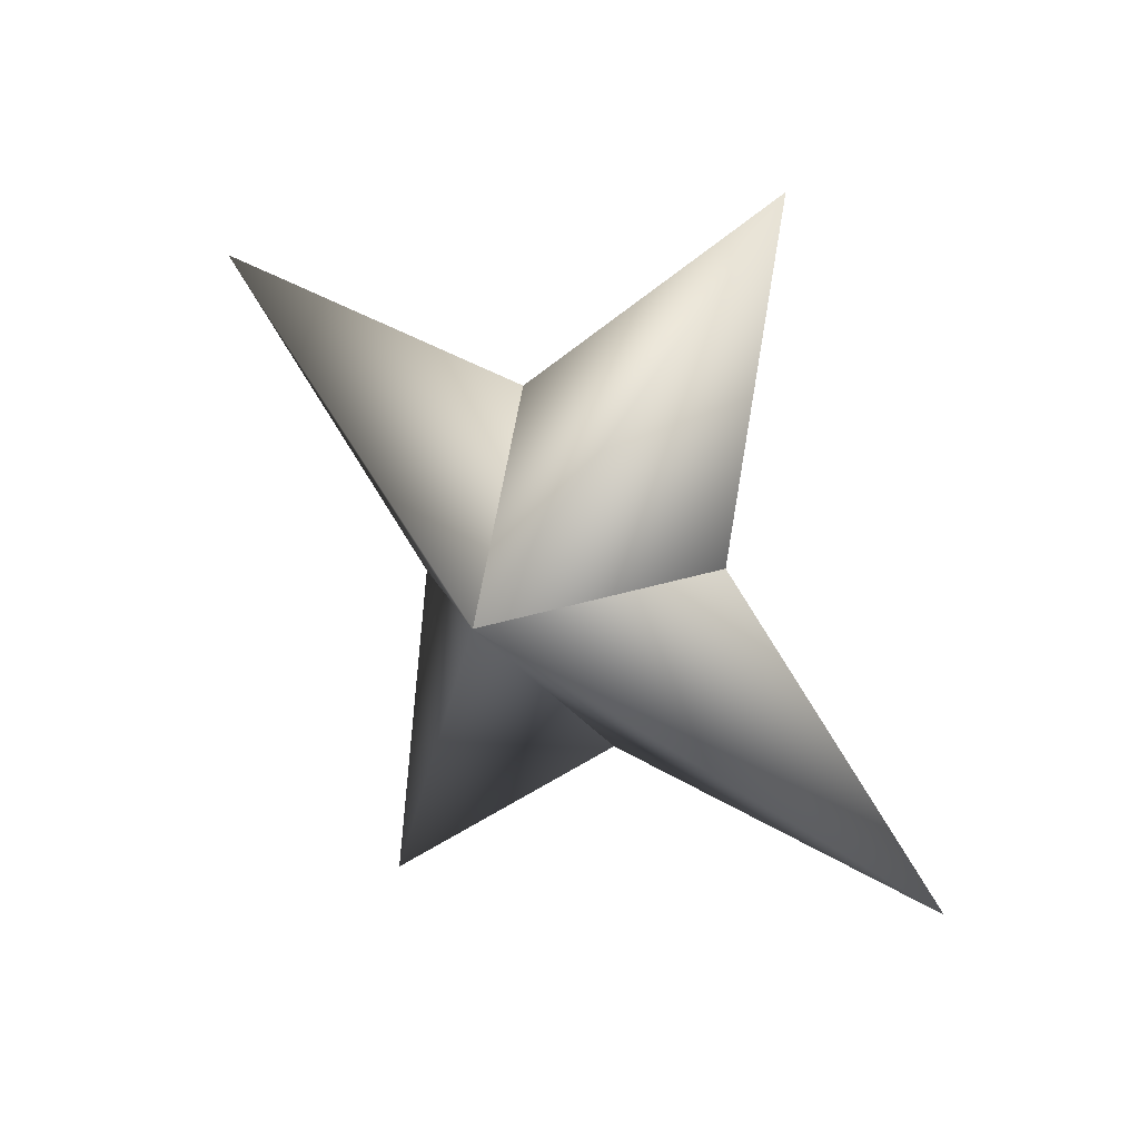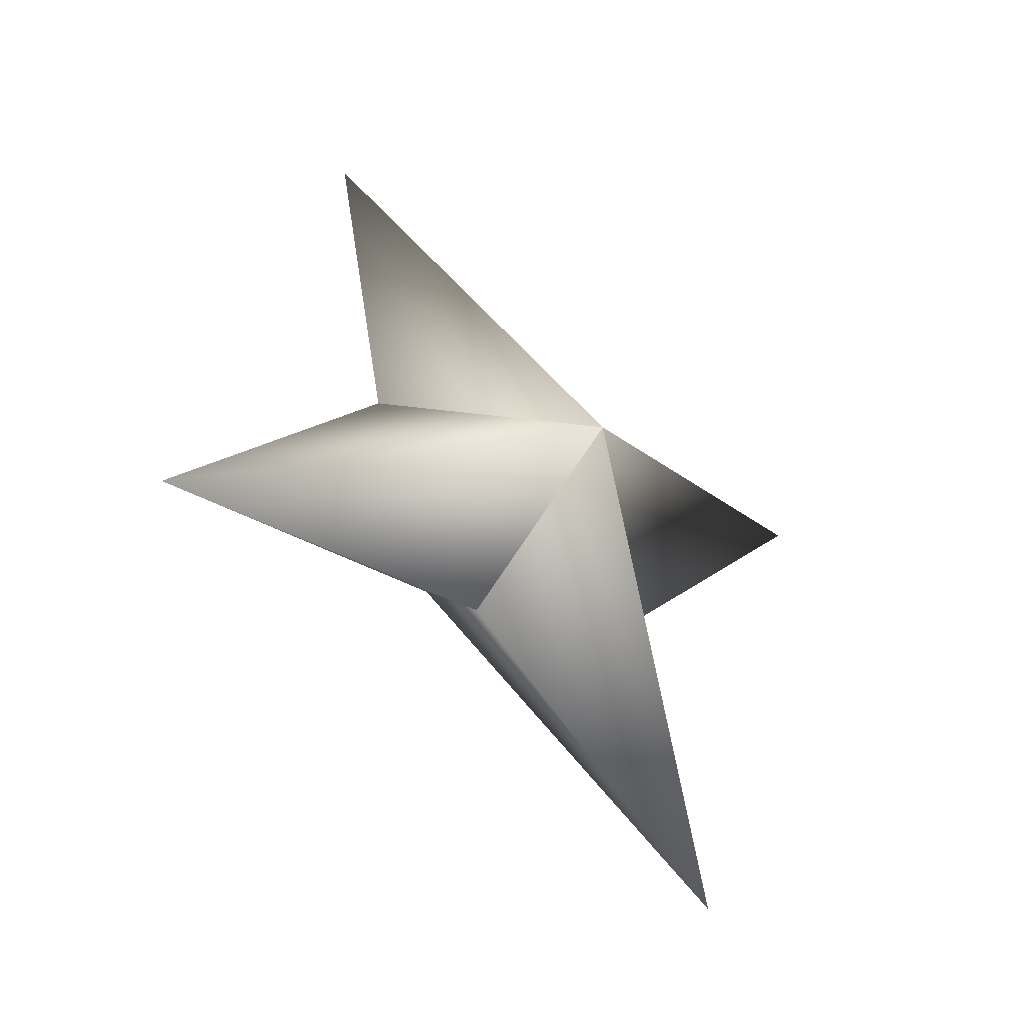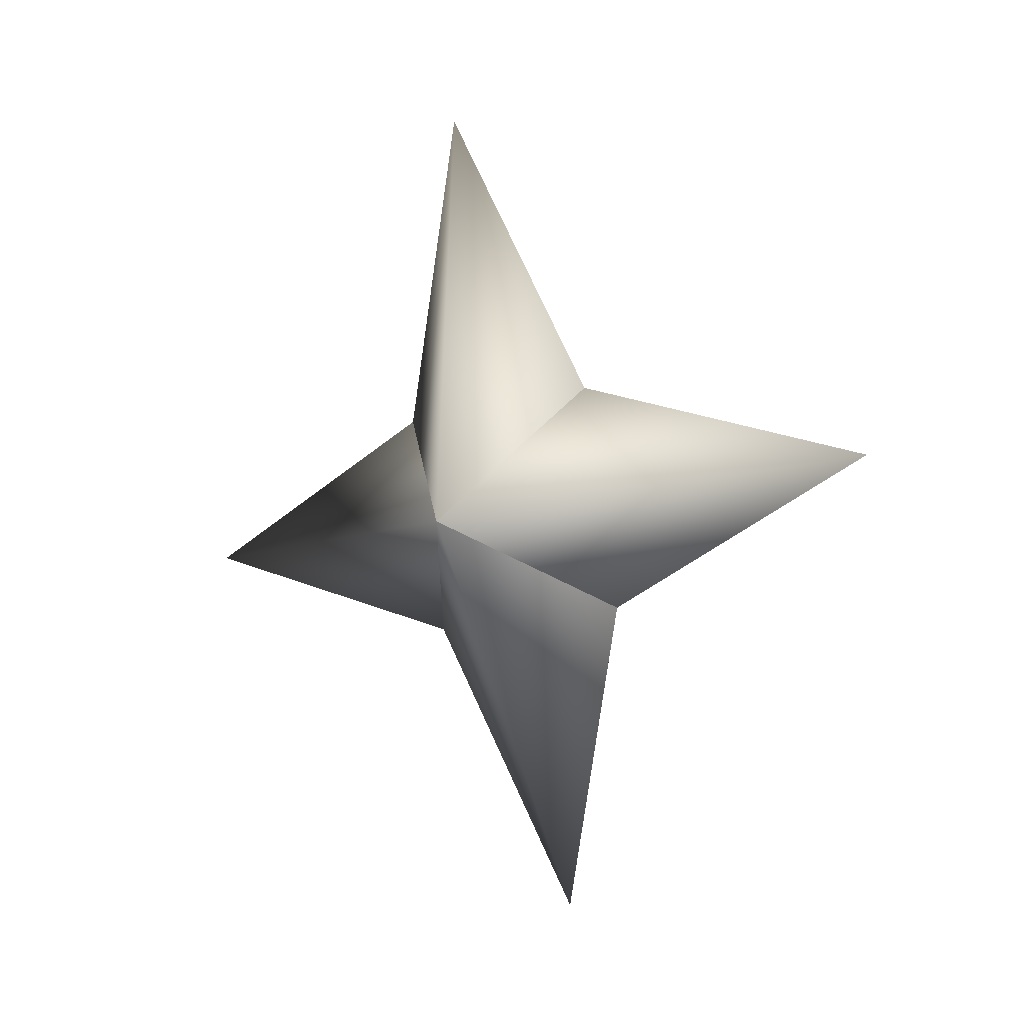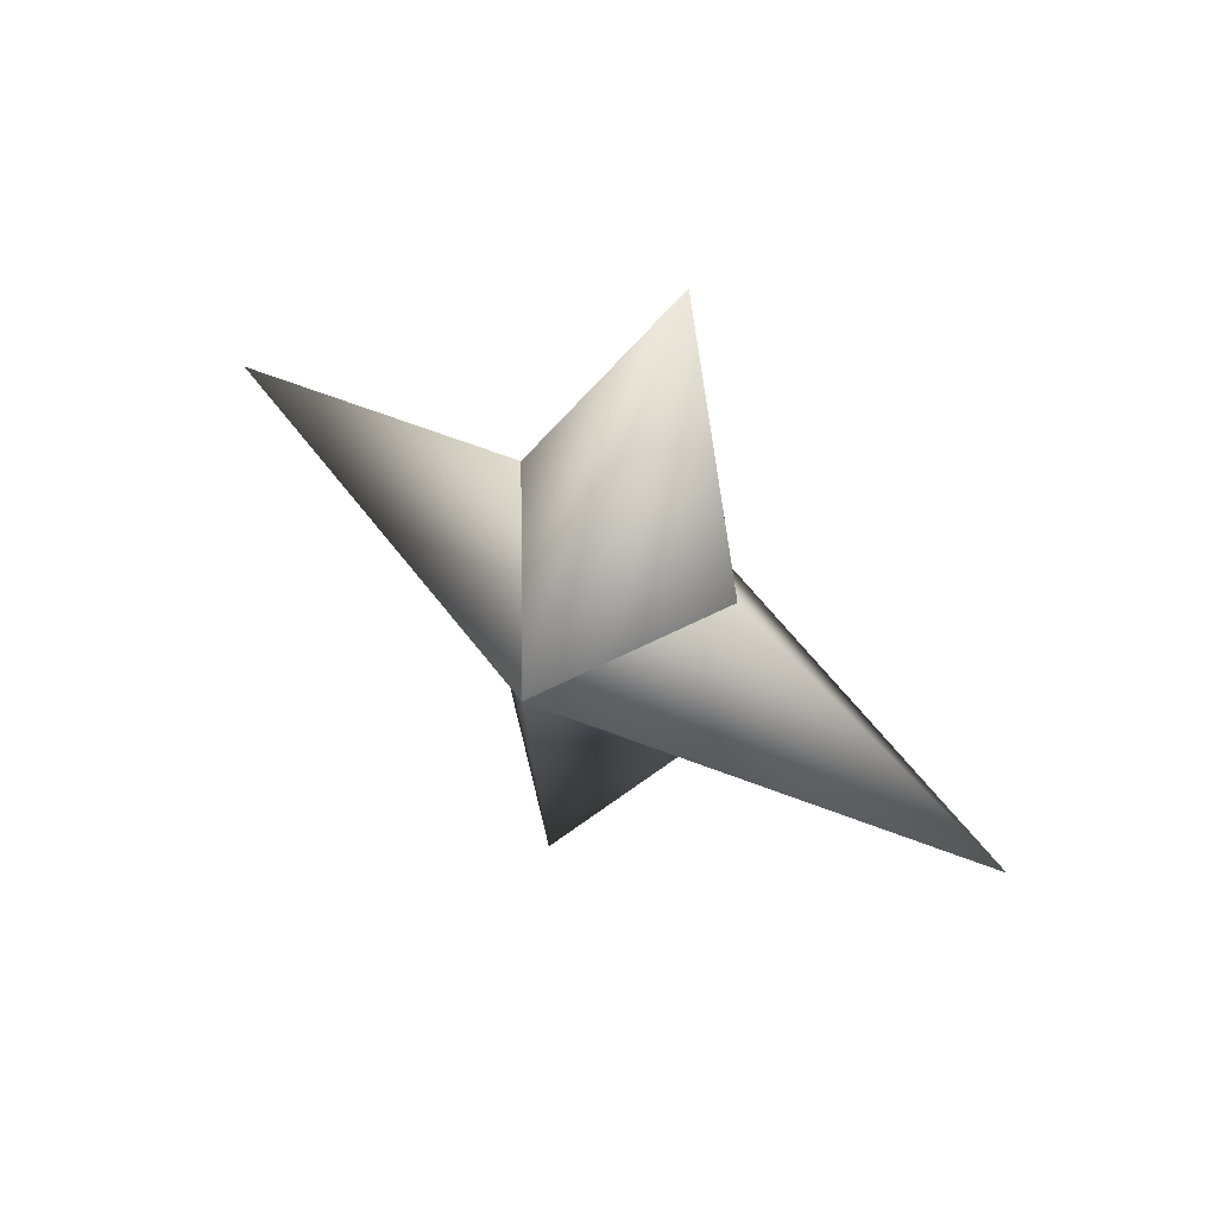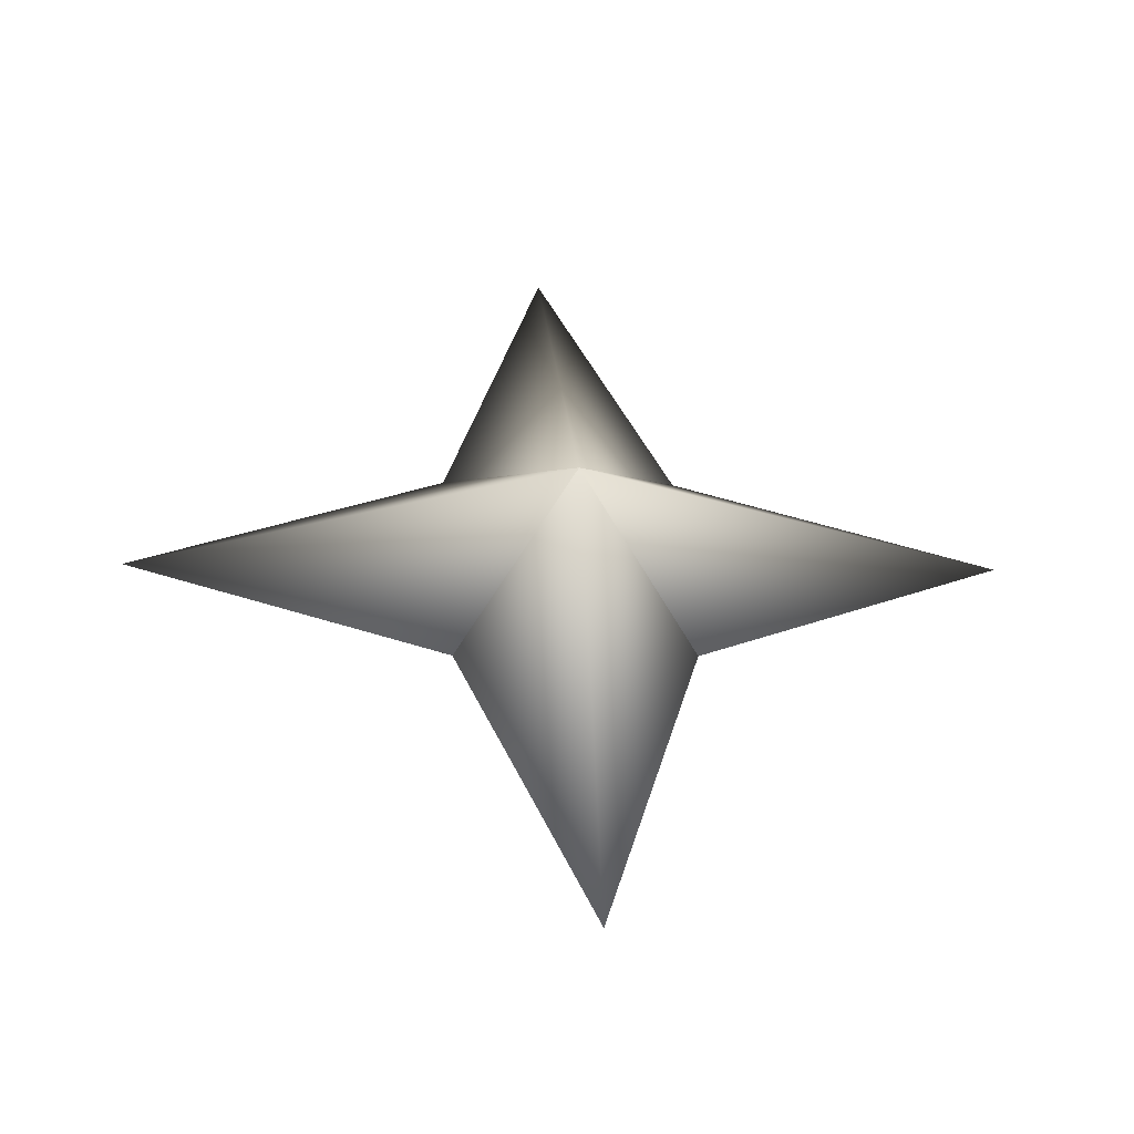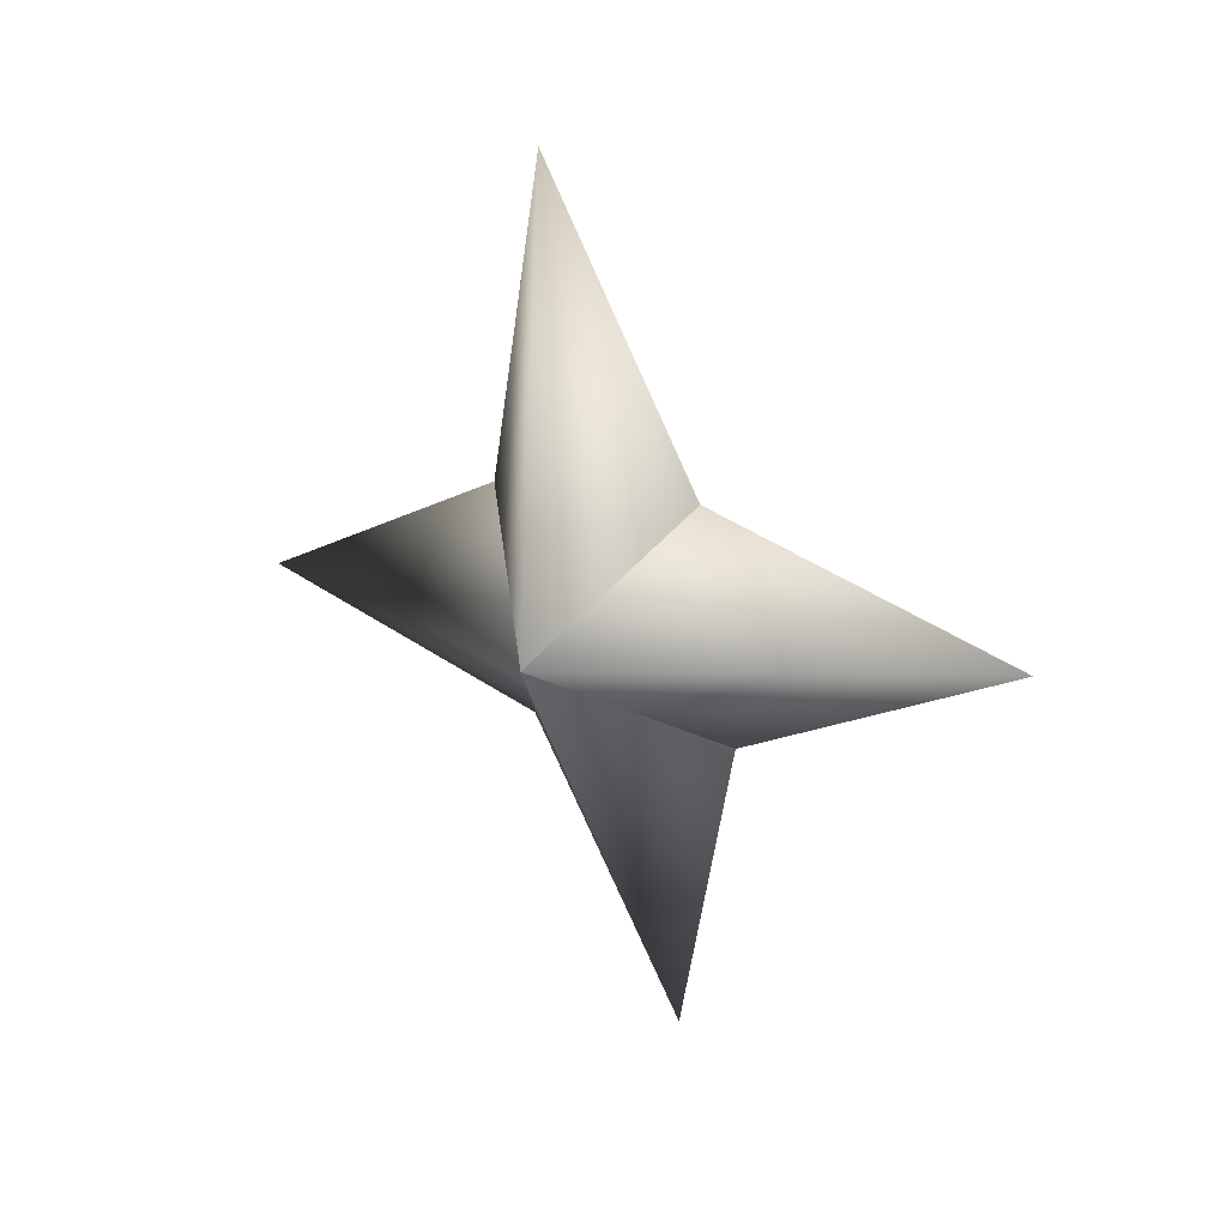
<metadata>
{"format":"obj","ext":"obj","renderer":"f3d","projection":"perspective","resolution":1024,"background":"white","views":[{"elev":68.8,"azim":143.7,"up":"+Y"},{"elev":-4.6,"azim":51.1,"up":"+Y"},{"elev":-4.3,"azim":159.0,"up":"+Z"},{"elev":57.5,"azim":-21.9,"up":"+Z"},{"elev":-51.9,"azim":118.0,"up":"+Z"},{"elev":18.8,"azim":160.3,"up":"+Z"}]}
</metadata>
<code>
g ster205
v -1.947 -1.263 0.3089
v -1.408 1.72 -1.845
v -3.994 6.316 0.6335
v -0.7678 1.72 2.19
v 1.948 1.262 -0.3089
v 1.948 1.262 -0.3089
v 0.7678 -1.72 -2.19
v 3.994 -6.316 -0.6337
v 1.408 -1.72 1.845
v -1.947 -1.263 0.3089
v 1.408 -1.72 1.845
v 1.175 -9.823e-05 7.407
v 1.948 1.262 -0.3089
v -1.947 -1.263 0.3089
v -0.7678 1.72 2.19
v 1.948 1.262 -0.3089
v -1.175 -9.823e-05 -7.407
v 0.7678 -1.72 -2.19
v -1.947 -1.263 0.3089
v -1.408 1.72 -1.845
g ster205_0
f 3 2 1
f 4 3 1
f 3 5 2
f 4 5 3
f 8 7 6
f 9 8 6
f 8 10 7
f 9 10 8
f 13 12 11
f 11 12 14
f 13 15 12
f 12 15 14
f 18 17 16
f 19 17 18
f 17 20 16
f 19 20 17

</code>
